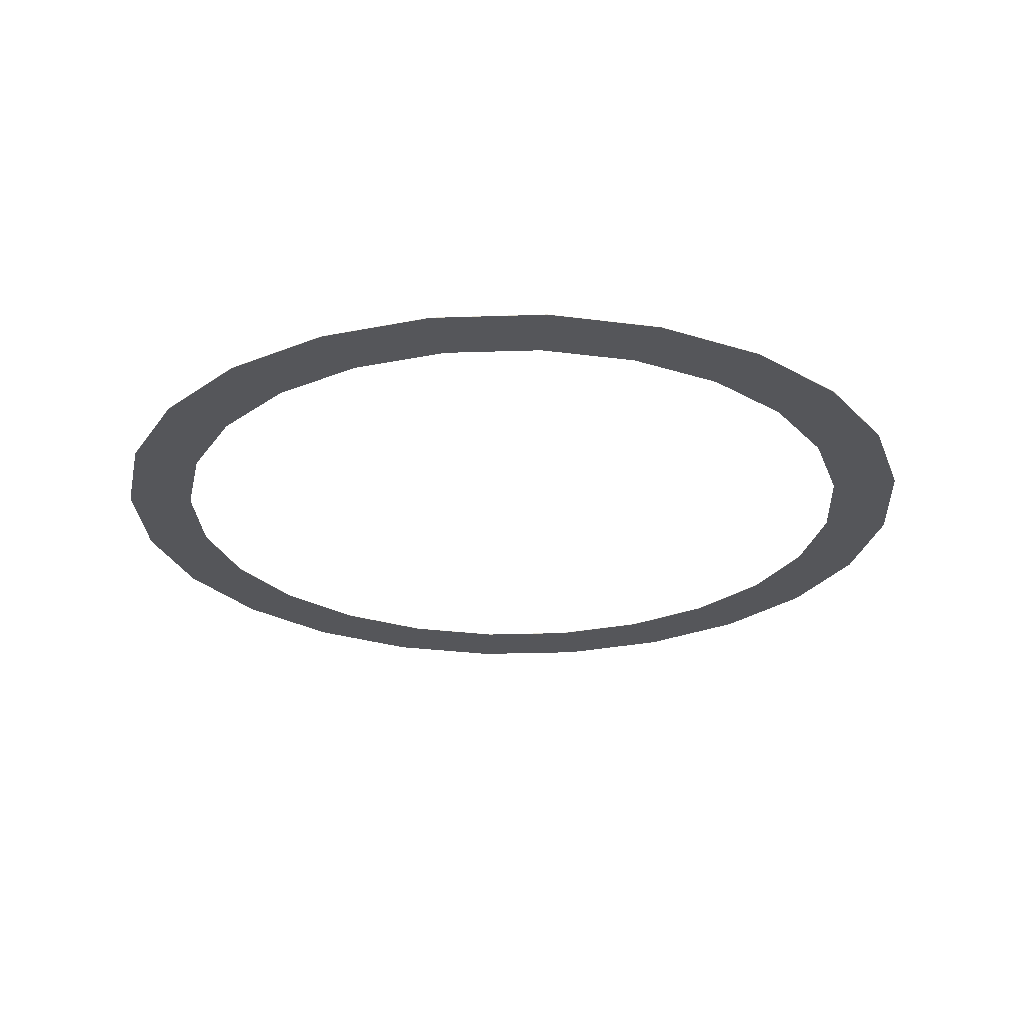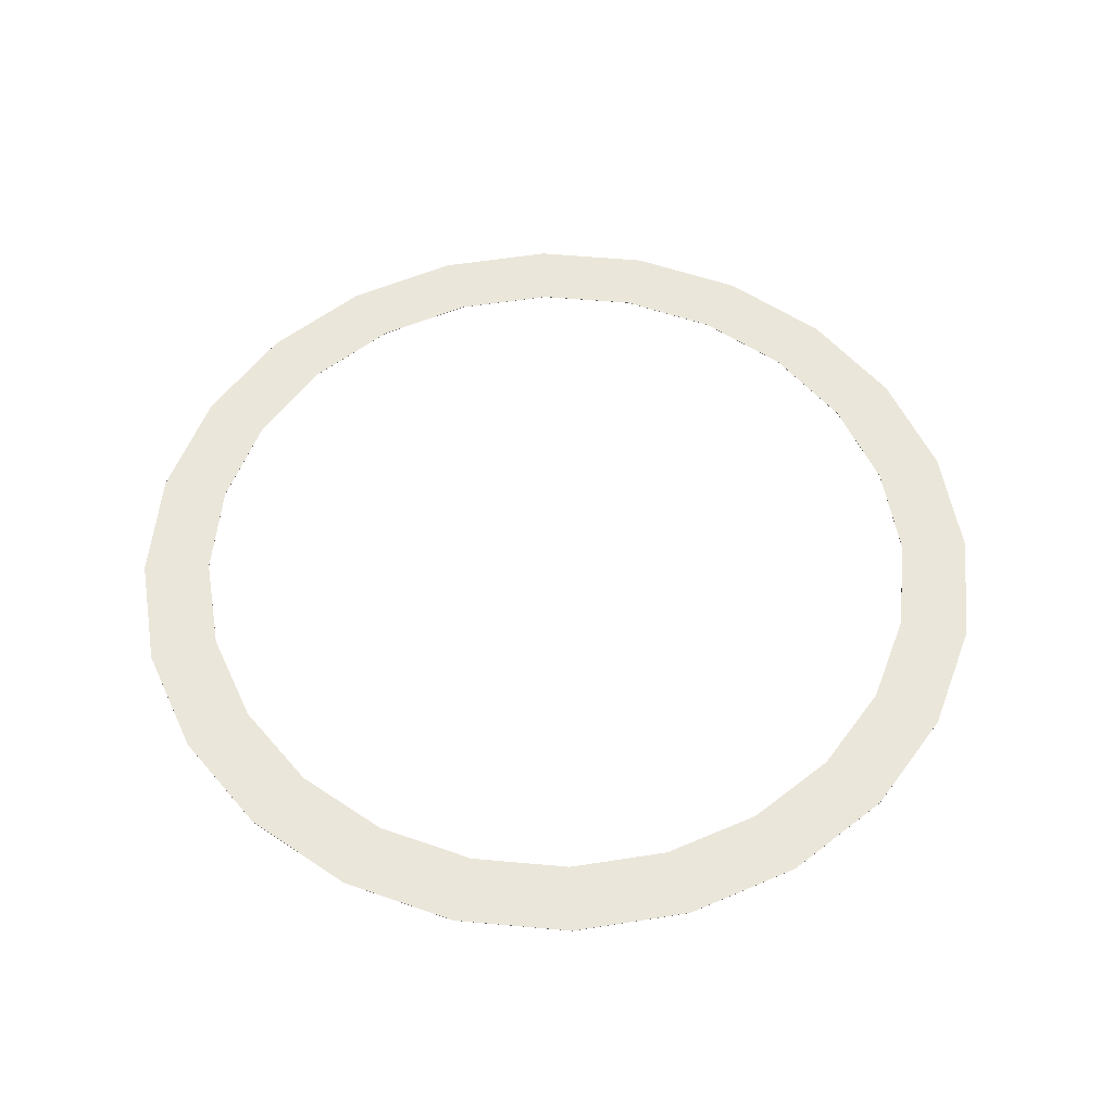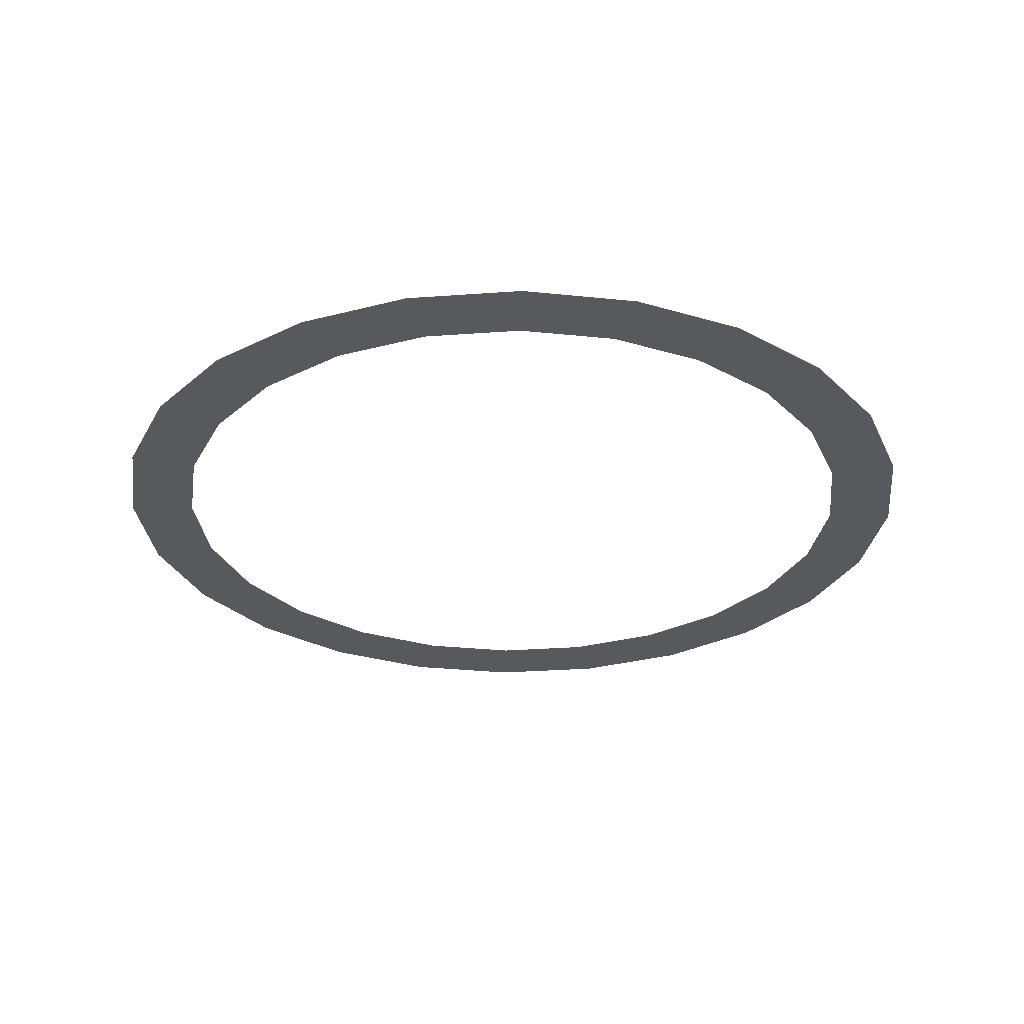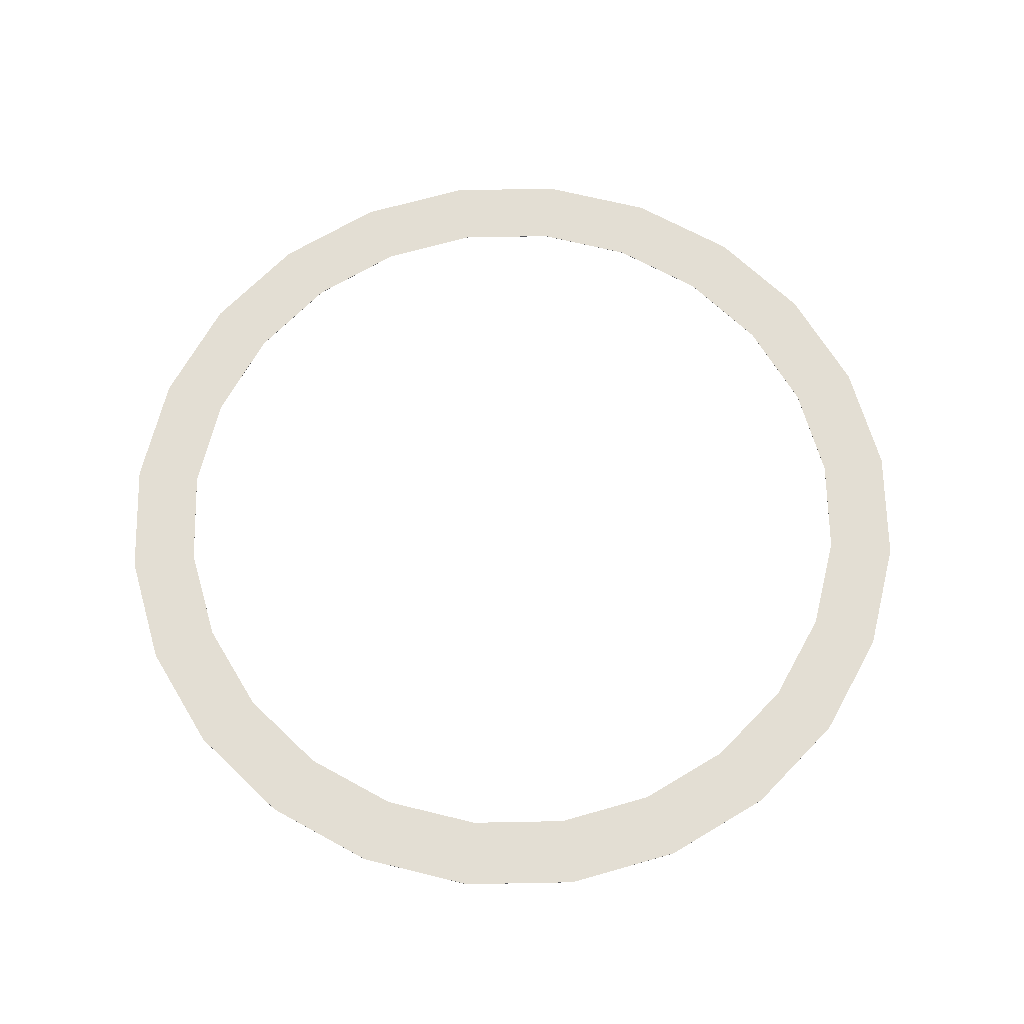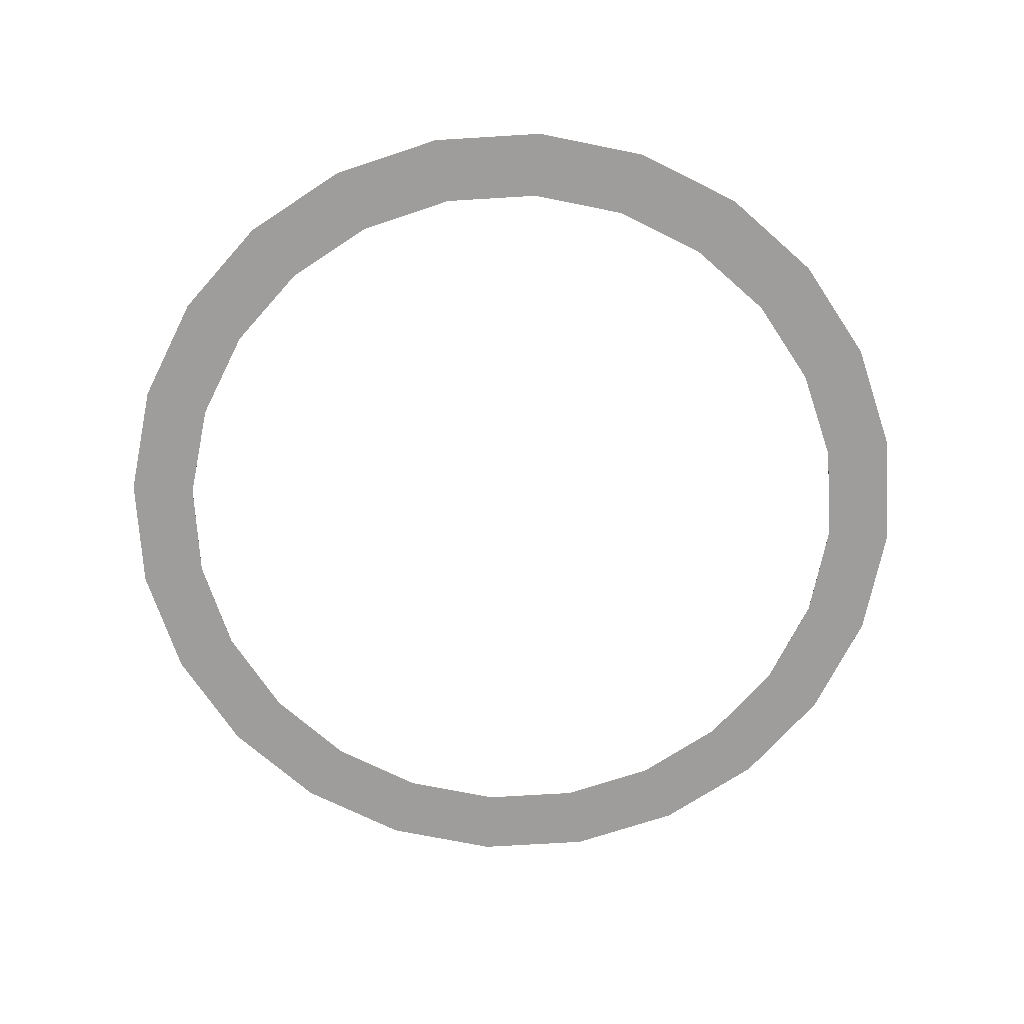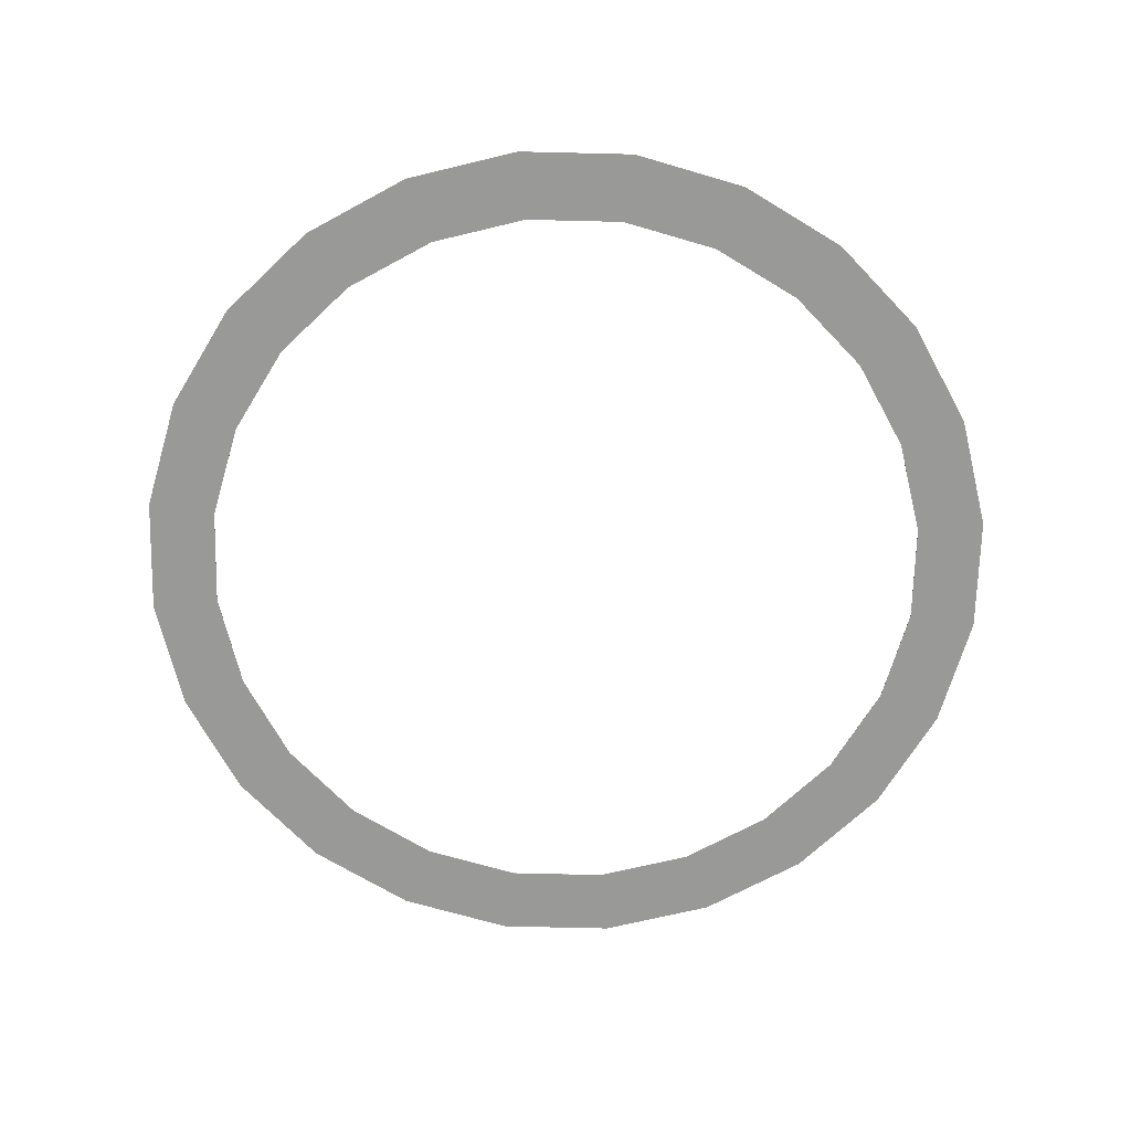
<metadata>
{"format":"obj","ext":"obj","renderer":"f3d","projection":"perspective","resolution":1024,"background":"white","views":[{"elev":-26.0,"azim":-109.5,"up":"+Z"},{"elev":54.7,"azim":118.0,"up":"+Z"},{"elev":-29.5,"azim":73.7,"up":"+Z"},{"elev":67.2,"azim":-23.6,"up":"+Z"},{"elev":-70.5,"azim":-169.0,"up":"+Z"},{"elev":-68.8,"azim":111.1,"up":"+Z"}]}
</metadata>
<code>
o obj_0
v 1.653 		4.993 		0
v 4.715 		6.261 		0
v 21.01 		-13.51 		0
v 18.63 		-16.63 		0
v 8 		9.028 		0.01
v 11.29 		6.261 		0.01
v 8 		6.694 		0
v 14.35 		4.993 		0.01
v 14.35 		-16.99 		0.01
v 11.29 		-18.26 		0.01
v 11.89 		8.516 		0.01
v 16.98 		2.976 		0.01
v 15.51 		7.014 		0.01
v 18.99 		0.347 		0.01
v 4.111 		-20.52 		0.01
v 21.01 		1.514 		0.01
v 18.63 		4.626 		0.01
v 4.715 		-18.26 		0.01
v 4.715 		-18.26 		0
v 8 		-21.03 		0.01
v 0.486 		7.014 		0
v -2.993 		0.347 		0.01
v 11.29 		6.261 		0
v -0.976 		2.976 		0.01
v 4.111 		8.516 		0
v 14.35 		4.993 		0
v 8 		9.028 		0
v 16.98 		2.976 		0
v -5.014 		1.514 		0
v 11.89 		8.516 		0
v -2.626 		4.626 		0.01
v -5.014 		1.514 		0.01
v 18.99 		0.347 		0
v 15.51 		7.014 		0
v 20.26 		-2.715 		0.01
v 18.63 		4.626 		0
v 21.01 		1.514 		0
v -2.993 		0.347 		0
v -0.976 		2.976 		0
v 20.69 		-6 		0.01
v -2.626 		4.626 		0
v 22.52 		-2.111 		0.01
v 20.26 		-9.285 		0.01
v 20.26 		-2.715 		0
v 23.03 		-6 		0.01
v 20.69 		-6 		0
v 18.99 		-12.35 		0.01
v 22.52 		-9.889 		0.01
v 16.98 		-14.98 		0.01
v 22.52 		-2.111 		0
v 20.26 		-9.285 		0
v 21.01 		-13.51 		0.01
v 23.03 		-6 		0
v 18.63 		-16.63 		0.01
v 18.99 		-12.35 		0
v 8 		-18.69 		0.01
v 22.52 		-9.889 		0
v 16.98 		-14.98 		0
v 1.653 		-16.99 		0.01
v 0.486 		-19.01 		0.01
v -2.626 		-16.63 		0.01
v -2.626 		-16.63 		0
v -4.694 		-6 		0.01
v -4.261 		-9.285 		0.01
v -4.261 		-9.285 		0
v 1.653 		-16.99 		0
v 11.89 		-20.52 		0.01
v -4.694 		-6 		0
v 15.51 		-19.01 		0.01
v -5.014 		-13.51 		0
v -5.014 		-13.51 		0.01
v -0.976 		-14.98 		0.01
v -2.993 		-12.35 		0.01
v 8 		-18.69 		0
v -4.261 		-2.715 		0
v -4.261 		-2.715 		0.01
v -6.516 		-9.889 		0
v -6.516 		-9.889 		0.01
v 0.486 		-19.01 		0
v 14.35 		-16.99 		0
v -7.028 		-6 		0.01
v -6.516 		-2.111 		0
v 11.29 		-18.26 		0
v -6.516 		-2.111 		0.01
v -7.028 		-6 		0
v 1.653 		4.993 		0.01
v 8 		-21.03 		0
v 4.111 		-20.52 		0
v 4.715 		6.261 		0.01
v 15.51 		-19.01 		0
v 11.89 		-20.52 		0
v 8 		6.694 		0.01
v -0.976 		-14.98 		0
v -2.993 		-12.35 		0
v 0.486 		7.014 		0.01
v 4.111 		8.516 		0.01
g group_0_16089887
f 8 11 6
f 5 92 11
f 12 13 8
f 11 8 13
f 14 16 12
f 13 12 17
f 17 12 16
f 21 25 1
f 2 1 25
f 24 32 22
f 7 2 25
f 25 27 7
f 27 30 7
f 23 7 30
f 26 23 30
f 30 34 26
f 32 24 31
f 28 26 34
f 34 36 28
f 36 37 28
f 33 28 37
f 45 42 40
f 27 5 11
f 21 39 41
f 29 41 39
f 1 39 21
f 39 38 29
f 82 29 38
f 27 25 5
f 35 42 14
f 16 14 42
f 35 40 42
f 43 48 40
f 37 50 33
f 12 8 26
f 12 26 28
f 47 48 43
f 45 40 48
f 30 11 13
f 49 52 47
f 30 27 11
f 50 53 46
f 46 44 50
f 44 33 50
f 12 28 33
f 12 33 14
f 48 47 52
f 9 69 49
f 52 49 54
f 51 46 57
f 53 57 46
f 34 13 17
f 58 55 3
f 57 3 55
f 55 51 57
f 34 30 13
f 60 15 59
f 60 59 72
f 36 17 16
f 36 16 37
f 36 34 17
f 63 64 65
f 63 65 68
f 69 9 67
f 9 10 67
f 54 49 69
f 10 56 67
f 20 67 56
f 15 20 56
f 15 56 18
f 18 59 15
f 3 4 58
f 73 71 72
f 72 61 60
f 63 68 75
f 63 75 76
f 61 72 71
f 64 78 73
f 87 88 74
f 19 88 66
f 63 78 64
f 71 78 70
f 77 70 78
f 93 66 79
f 71 73 78
f 76 84 63
f 76 75 22
f 4 90 58
f 82 84 32
f 78 63 81
f 32 84 22
f 76 22 84
f 81 63 84
f 82 85 81
f 82 81 84
f 86 24 1
f 81 85 77
f 81 77 78
f 22 75 38
f 89 86 1
f 89 1 2
f 24 22 38
f 24 38 39
f 79 66 88
f 19 74 88
f 83 91 74
f 80 58 90
f 90 91 80
f 83 80 91
f 87 74 91
f 92 89 2
f 92 2 7
f 24 39 1
f 62 70 93
f 79 62 93
f 21 95 96
f 21 41 31
f 41 29 32
f 41 32 31
f 70 77 94
f 94 93 70
f 21 31 95
f 6 92 7
f 6 7 23
f 65 94 77
f 25 96 5
f 77 85 68
f 68 65 77
f 25 21 96
f 8 6 23
f 8 23 26
f 38 75 82
f 75 68 82
f 85 82 68
f 18 19 66
f 18 66 59
f 93 72 66
f 59 66 72
f 96 95 86
f 29 82 32
f 89 96 86
f 35 14 44
f 33 44 14
f 9 49 80
f 58 80 49
f 35 44 46
f 35 46 40
f 92 96 89
f 24 86 95
f 24 95 31
f 9 80 83
f 9 83 10
f 40 46 51
f 40 51 43
f 5 96 92
f 6 11 92
f 10 83 74
f 10 74 56
f 45 50 42
f 91 67 20
f 91 20 87
f 50 37 42
f 16 42 37
f 90 69 67
f 90 67 91
f 90 4 69
f 54 69 4
f 43 51 55
f 43 55 47
f 60 79 15
f 88 15 79
f 87 20 15
f 87 15 88
f 53 45 48
f 73 72 93
f 73 93 94
f 45 53 50
f 62 79 61
f 60 61 79
f 64 73 94
f 64 94 65
f 47 55 58
f 47 58 49
f 61 71 62
f 70 62 71
f 3 57 48
f 48 57 53
f 4 3 52
f 4 52 54
f 48 52 3
f 74 19 18
f 74 18 56

</code>
